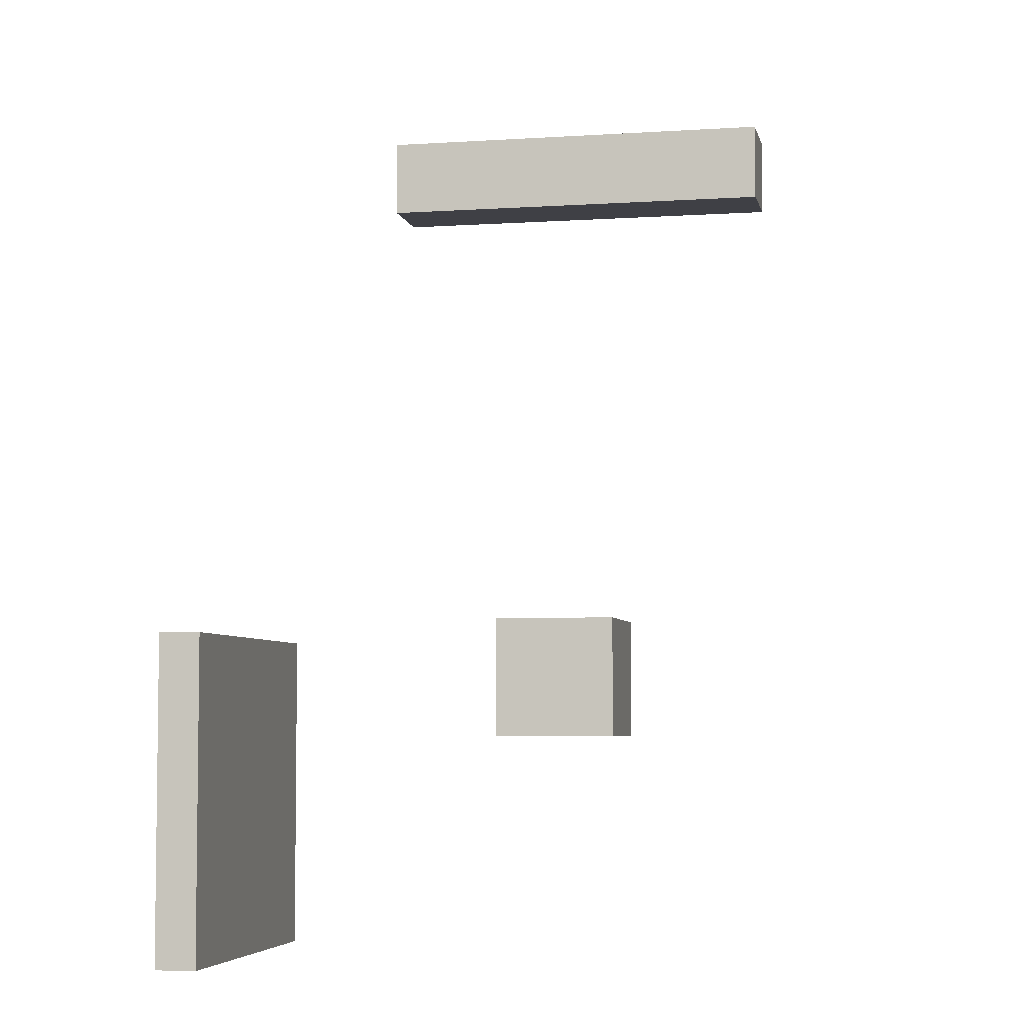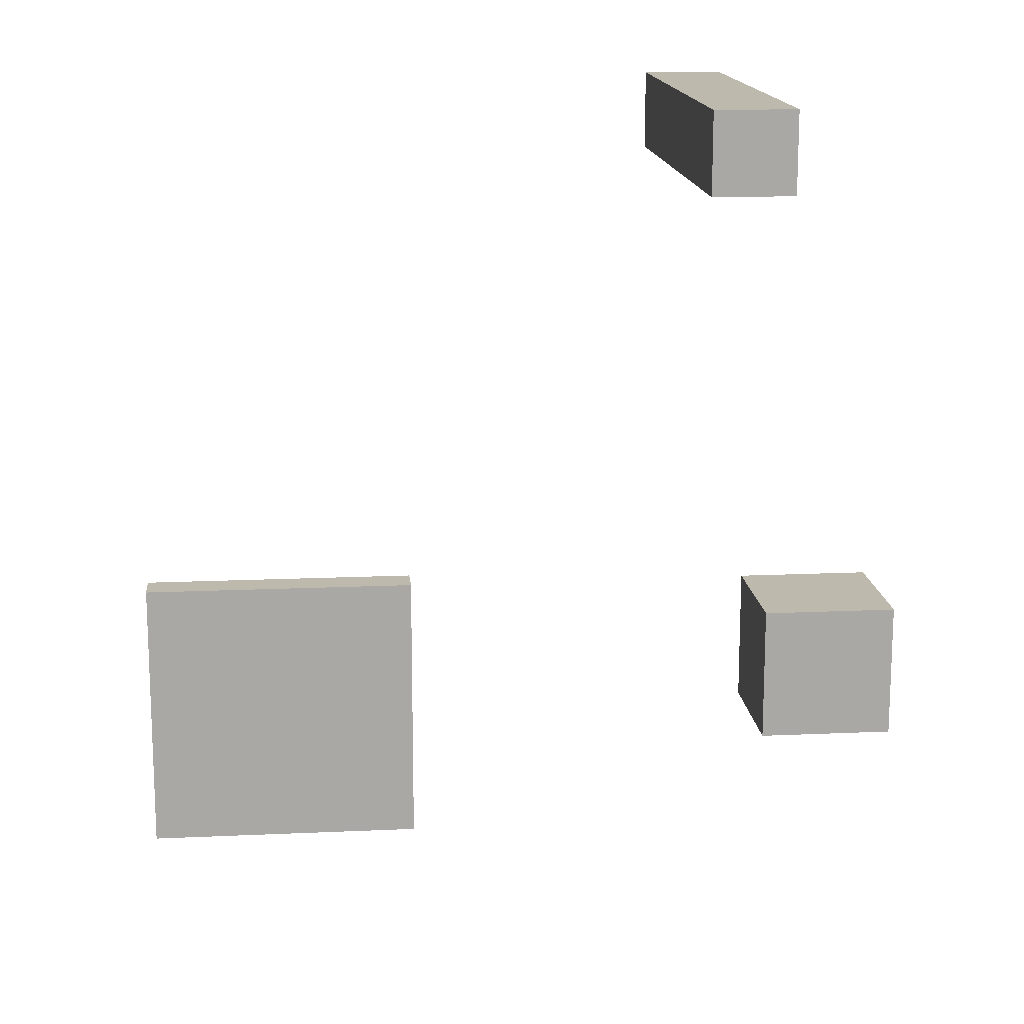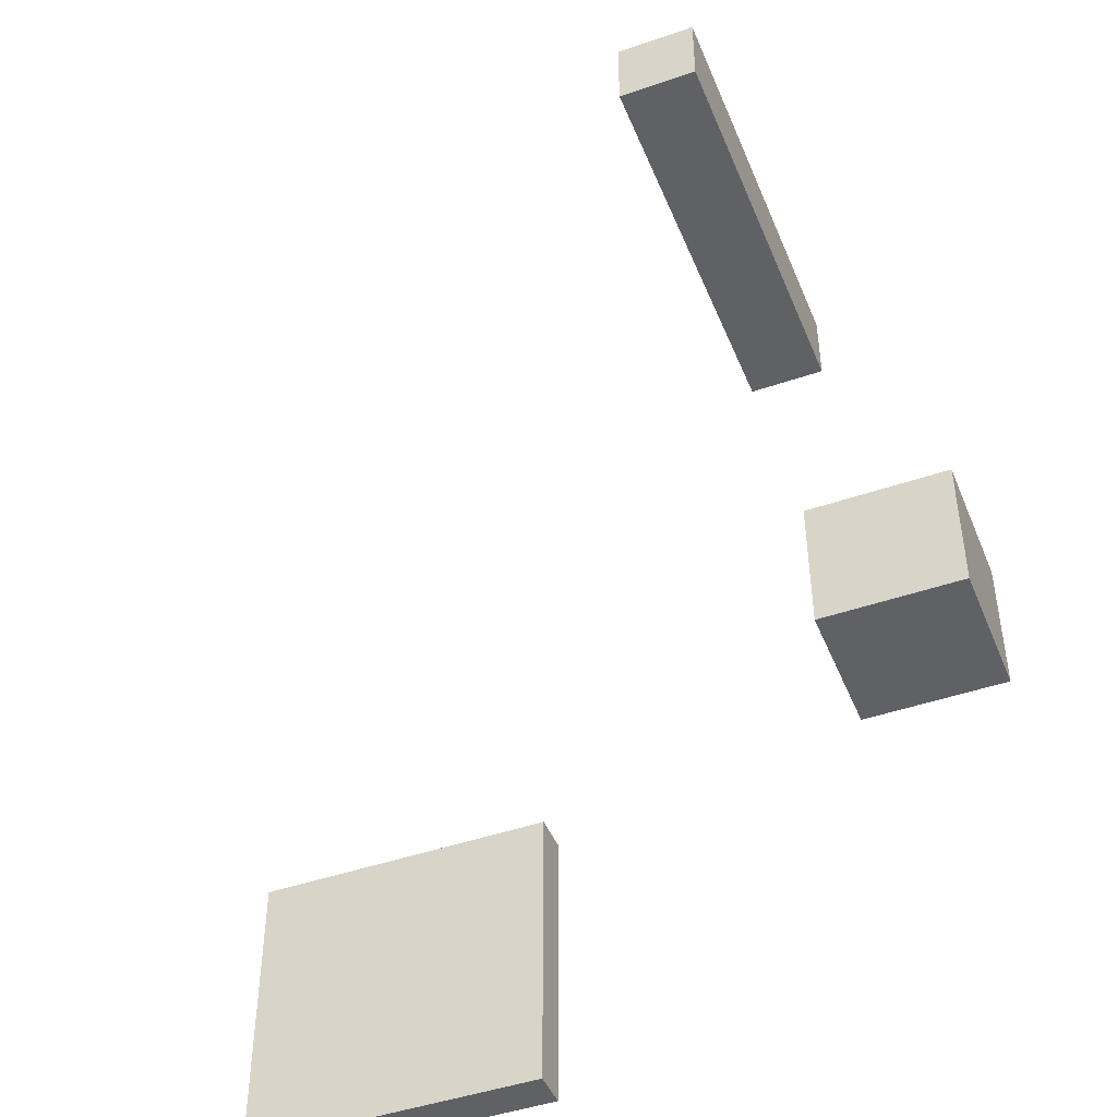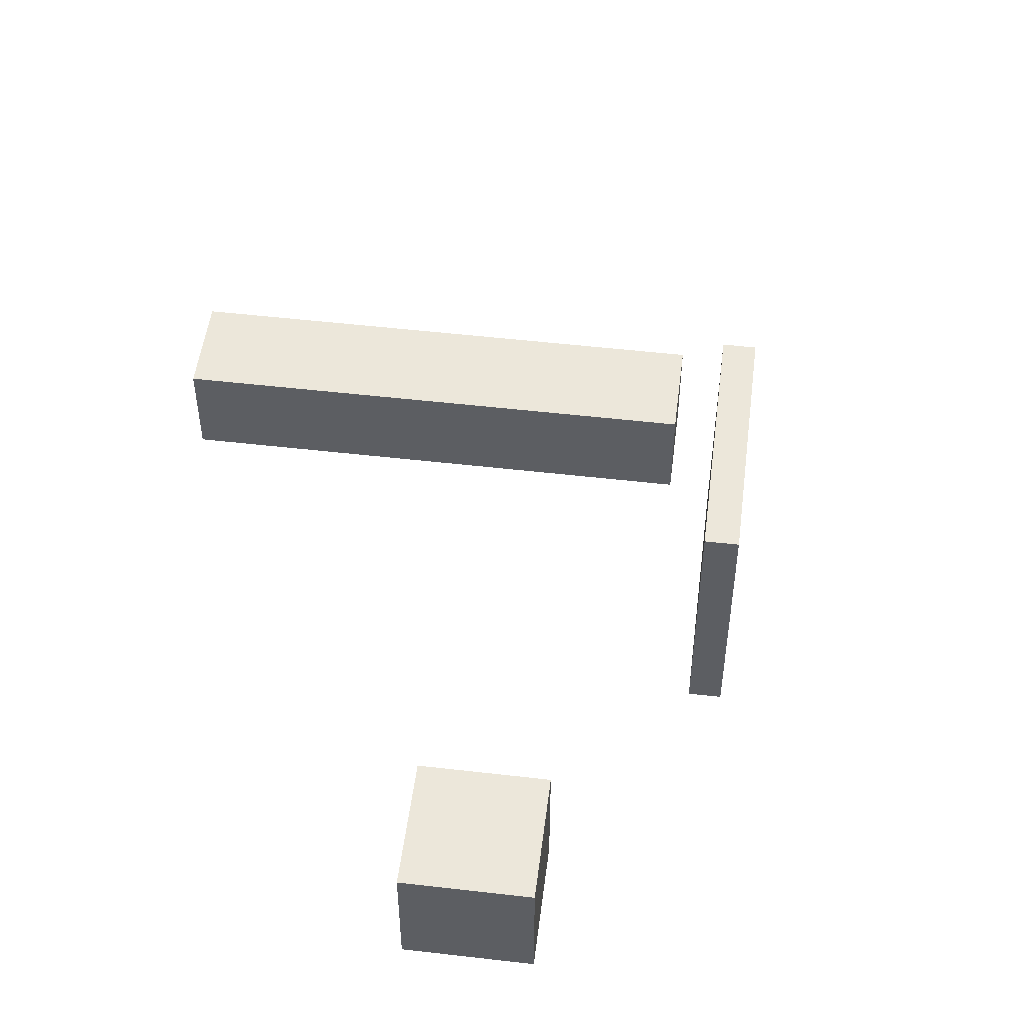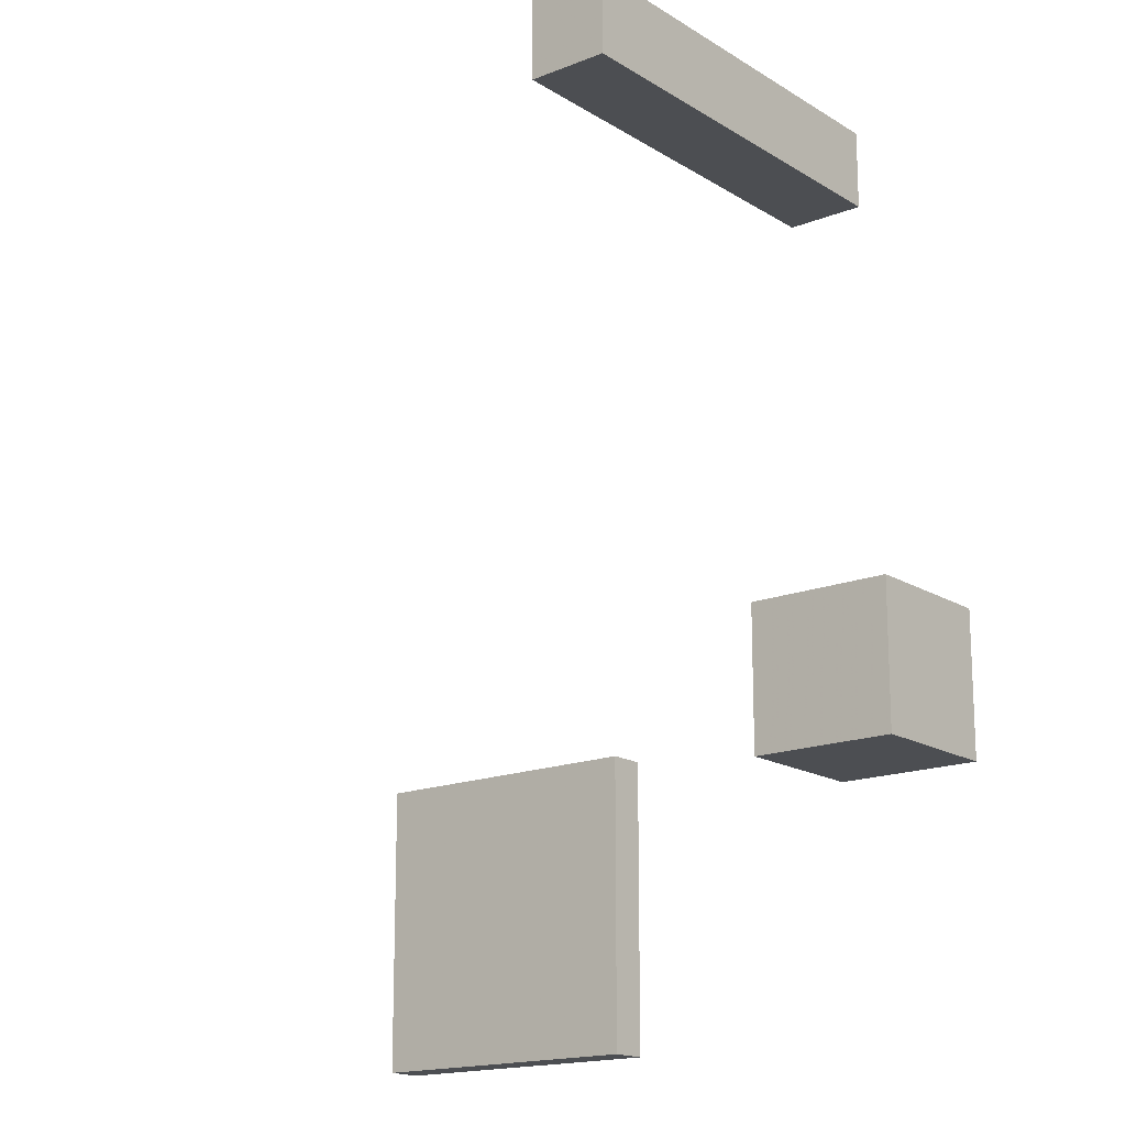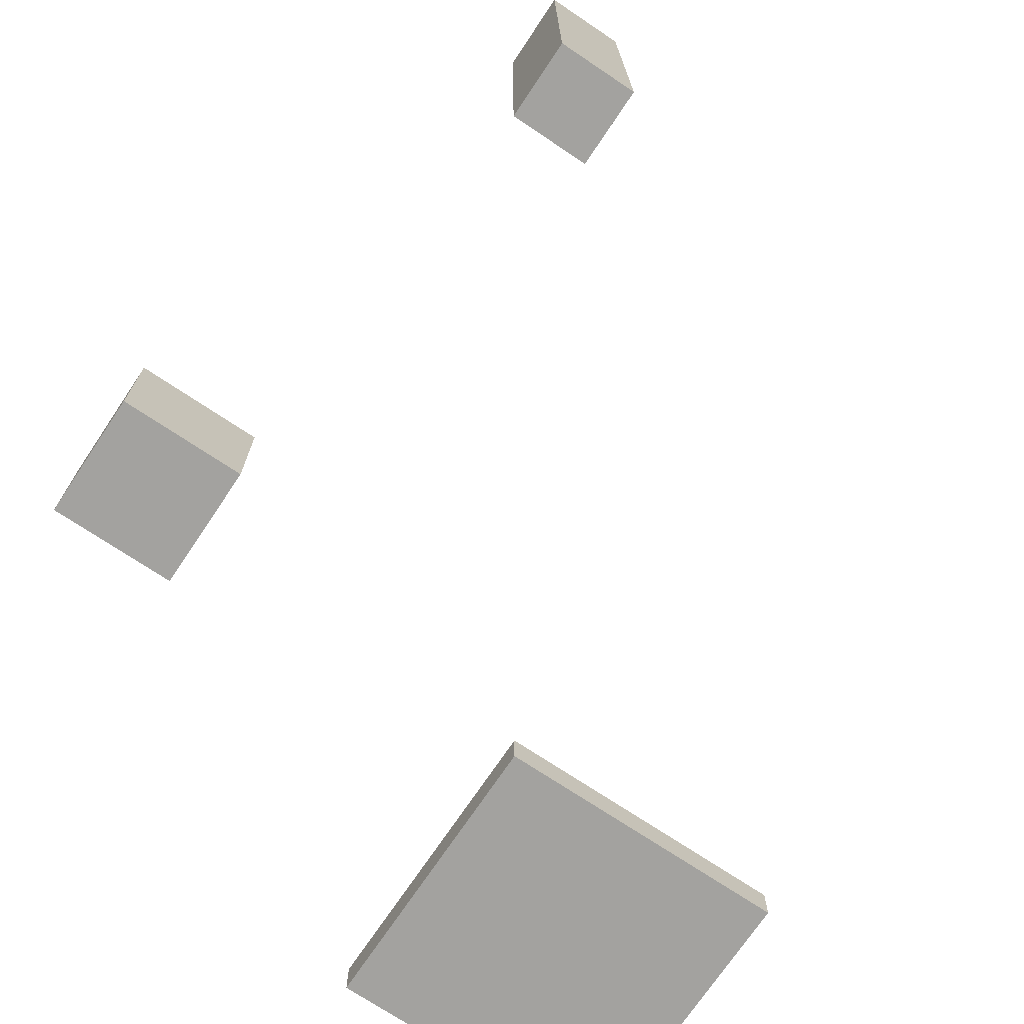
<metadata>
{"format":"obj","ext":"obj","renderer":"f3d","projection":"perspective","resolution":1024,"background":"white","views":[{"elev":-5.2,"azim":101.7,"up":"+Z"},{"elev":15.3,"azim":174.5,"up":"+Z"},{"elev":-45.9,"azim":-158.4,"up":"+Z"},{"elev":51.3,"azim":-82.8,"up":"+Z"},{"elev":-16.7,"azim":-141.1,"up":"+Z"},{"elev":-72.5,"azim":-33.8,"up":"+Y"}]}
</metadata>
<code>
o Cube_Cube.001
v -7.584 3.003 -2.391
v -7.584 5.003 -2.391
v -7.584 3.003 -4.391
v -7.584 5.003 -4.391
v -5.584 3.003 -2.391
v -5.584 5.003 -2.391
v -5.584 3.003 -4.391
v -5.584 5.003 -4.391
f 1 2 4 3
f 3 4 8 7
f 7 8 6 5
f 5 6 2 1
f 3 7 5 1
f 8 4 2 6
o Cube.001_Cube.002
v -0.3418 1.07 -2.986
v -0.3418 0.5088 -2.986
v -0.3418 1.07 -7.395
v -0.3418 0.5088 -7.395
v 4.067 1.07 -2.986
v 4.067 0.5088 -2.986
v 4.067 1.07 -7.395
v 4.067 0.5088 -7.395
f 9 11 12 10
f 11 15 16 12
f 15 13 14 16
f 13 9 10 14
f 11 9 13 15
f 16 14 10 12
o Cube.002_Cube.003
v -5.281 1.607 5.529
v -5.281 7.627 5.529
v -5.281 1.607 4.365
v -5.281 7.627 4.365
v -4.117 1.607 5.529
v -4.117 7.627 5.529
v -4.117 1.607 4.365
v -4.117 7.627 4.365
f 17 18 20 19
f 19 20 24 23
f 23 24 22 21
f 21 22 18 17
f 19 23 21 17
f 24 20 18 22

</code>
